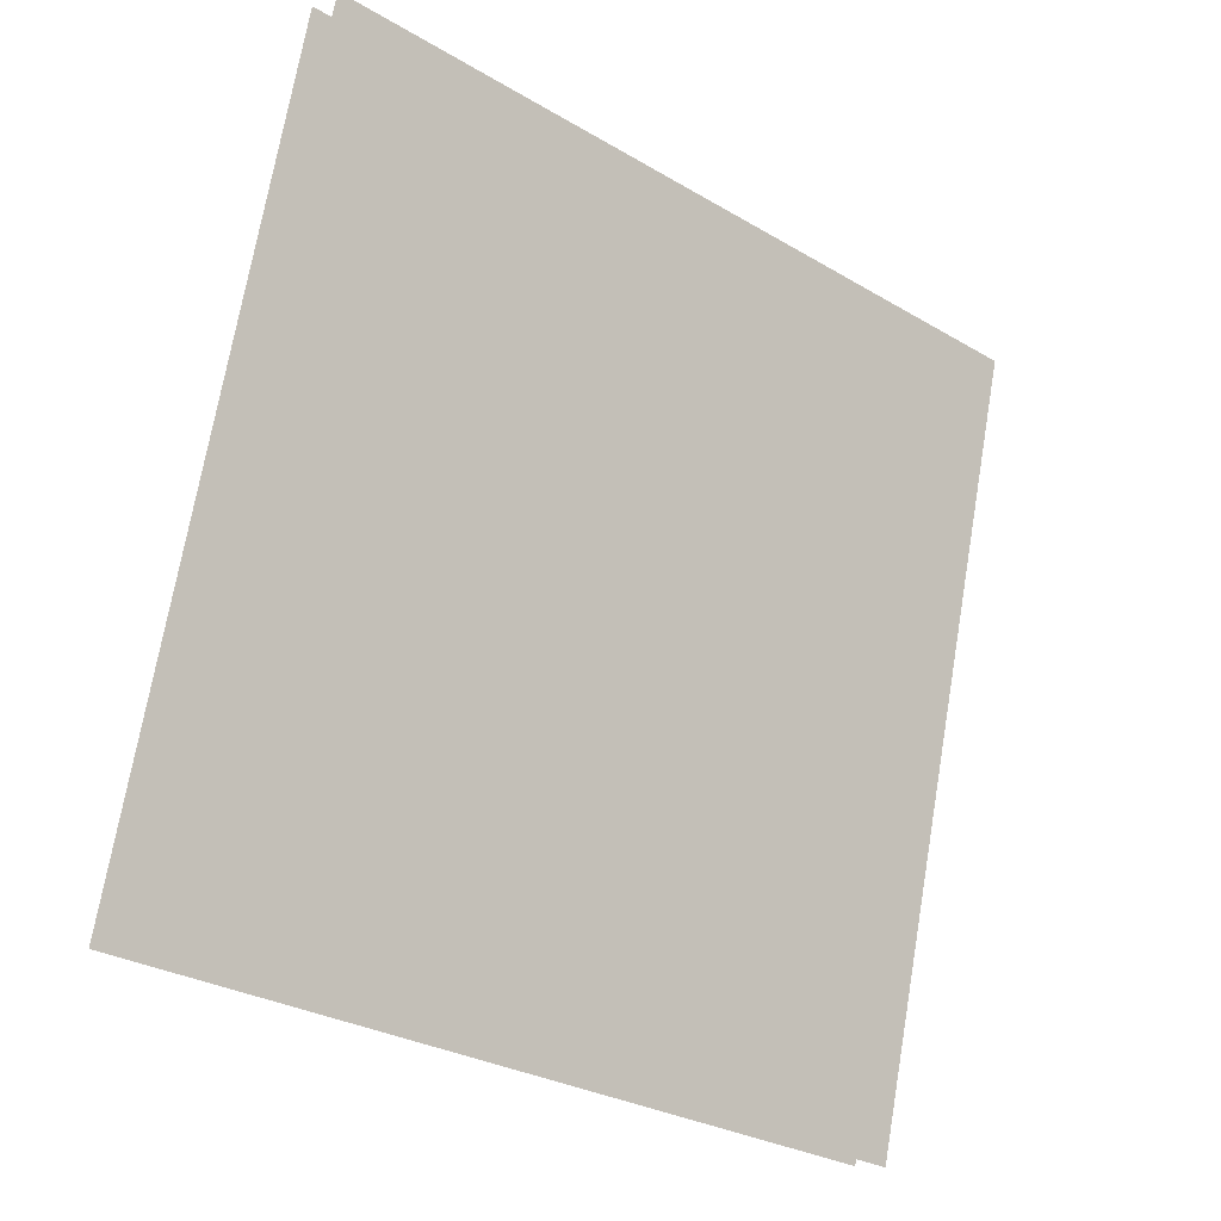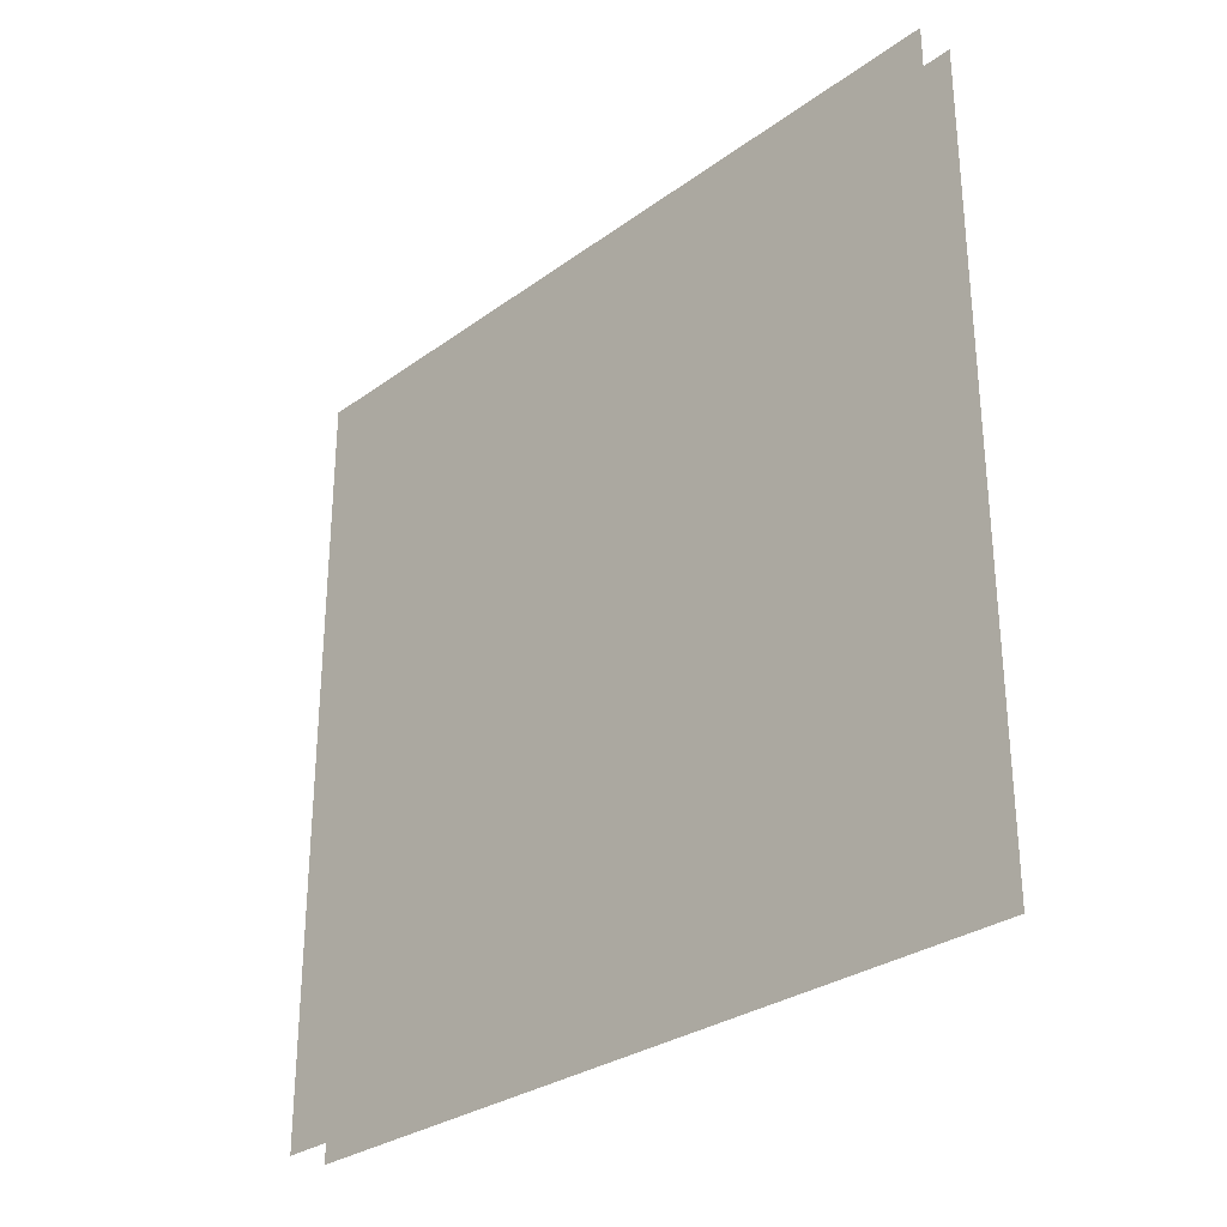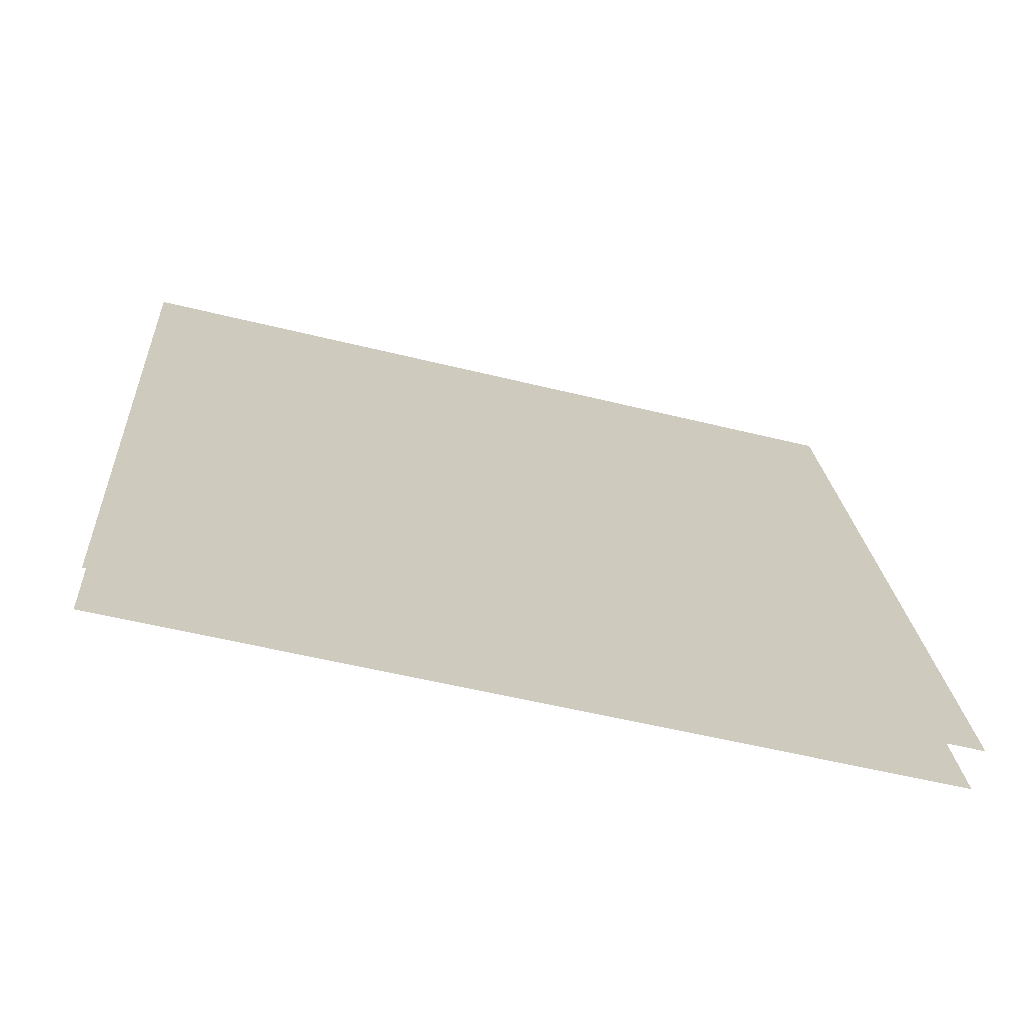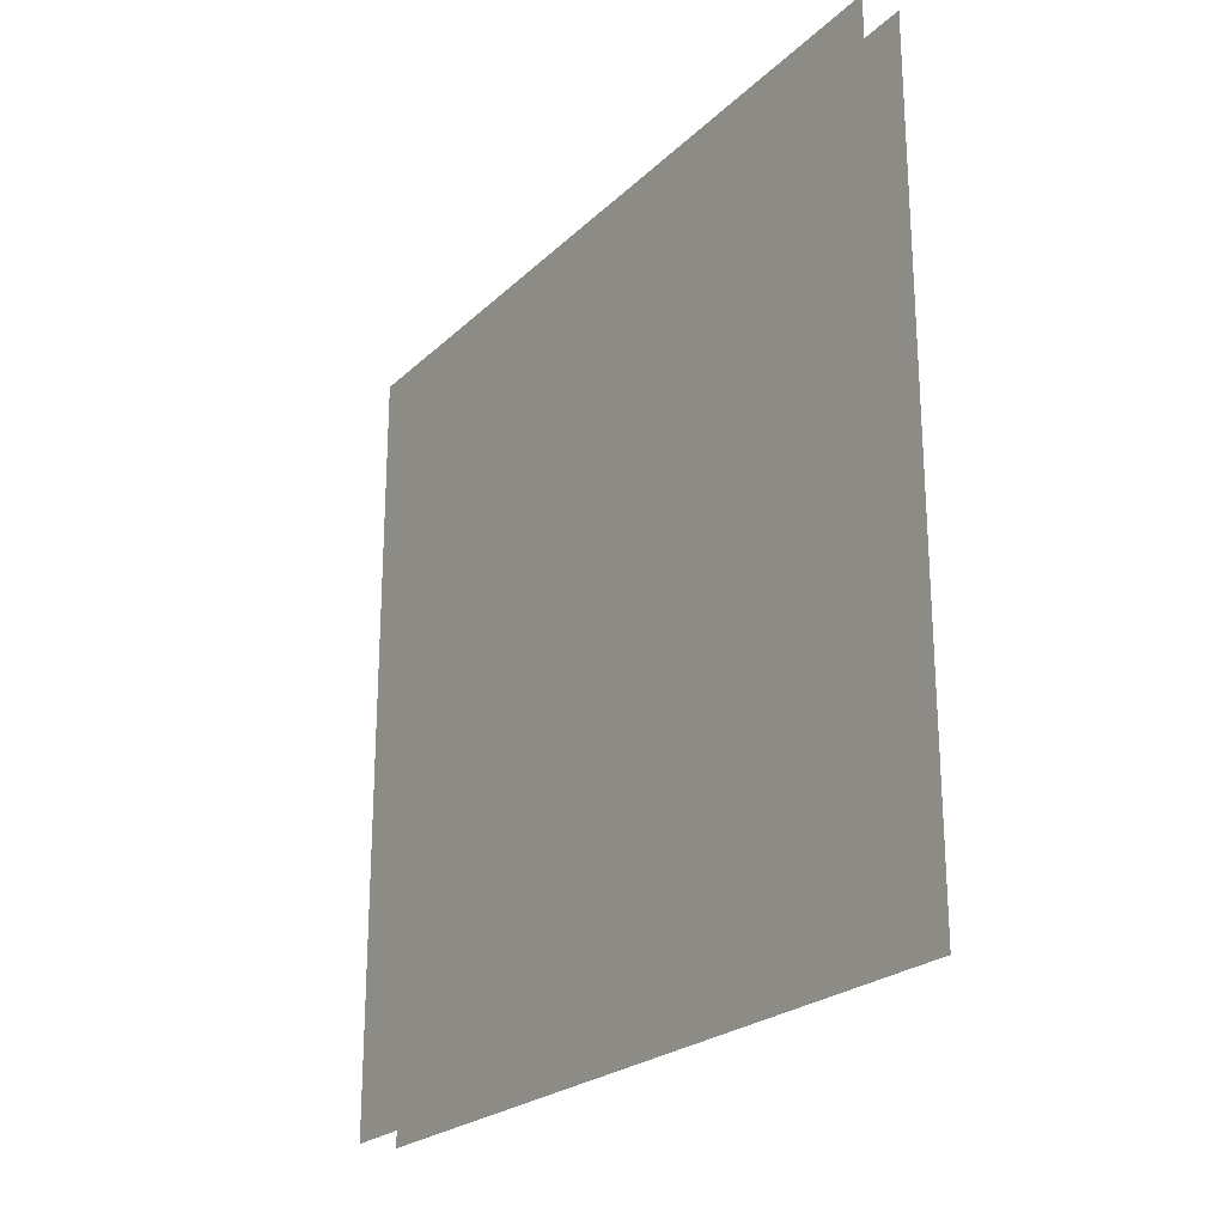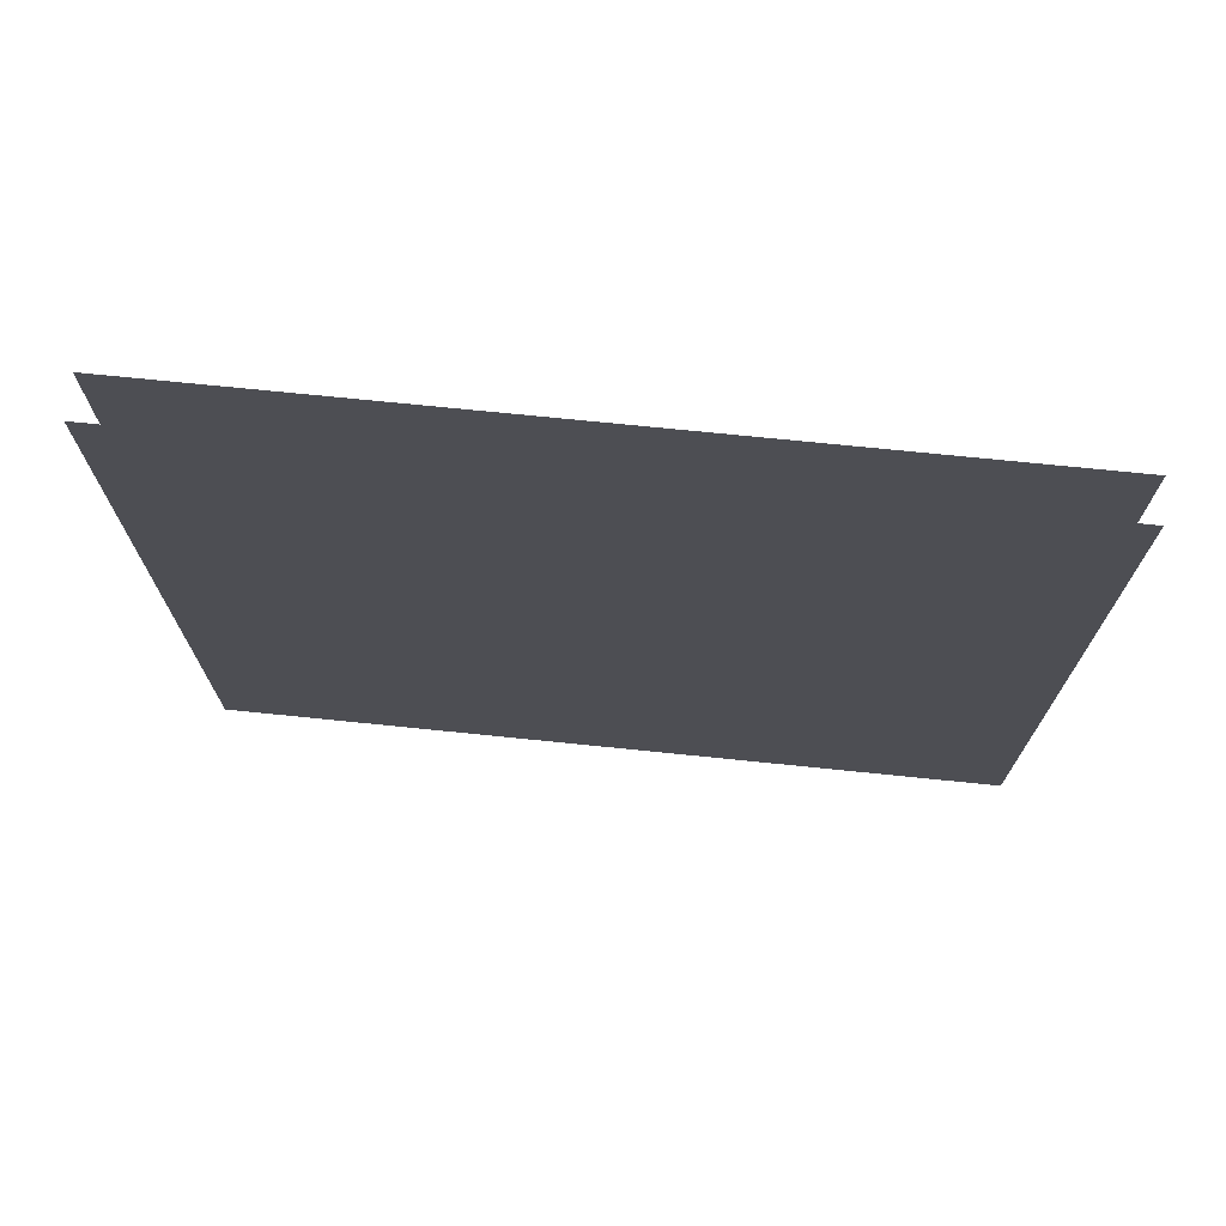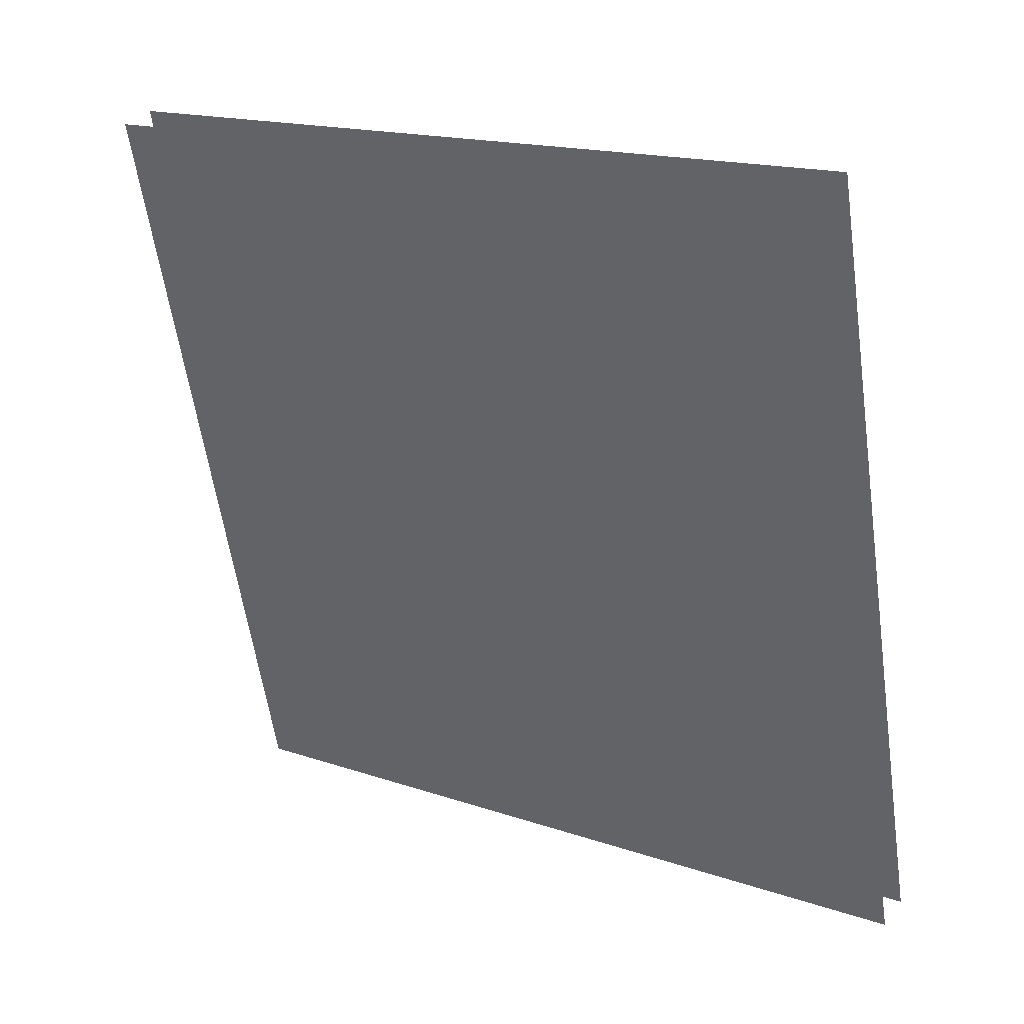
<metadata>
{"format":"obj","ext":"obj","renderer":"f3d","projection":"perspective","resolution":1024,"background":"white","views":[{"elev":-29.6,"azim":49.2,"up":"+Y"},{"elev":-29.6,"azim":121.6,"up":"+Z"},{"elev":-54.0,"azim":-104.8,"up":"+Y"},{"elev":-23.4,"azim":131.7,"up":"+Z"},{"elev":72.6,"azim":-99.2,"up":"+Z"},{"elev":17.1,"azim":124.1,"up":"+Y"}]}
</metadata>
<code>
g NuclearCity_glass_small_001
v 0.1061 0.4892 0.5
v -0.1527 -0.4767 0.5
v -0.1527 -0.4767 -0.5
v 0.1061 0.4892 -0.5
v 0.1527 0.4767 0.5
v -0.1061 -0.4892 -0.5
v -0.1061 -0.4892 0.5
v 0.1527 0.4767 -0.5
g NuclearCity_glass_small_001_0
f 3 2 1
f 4 3 1
f 7 6 5
f 6 8 5

</code>
